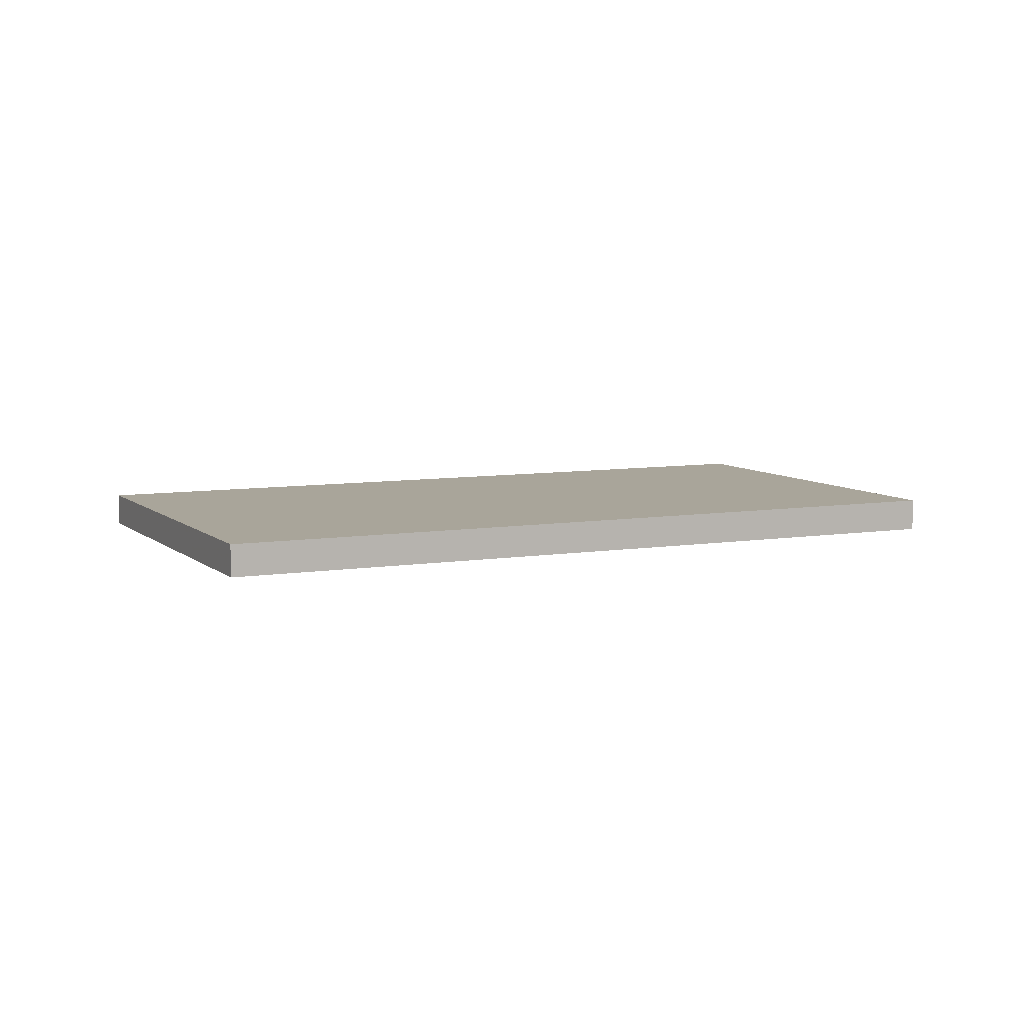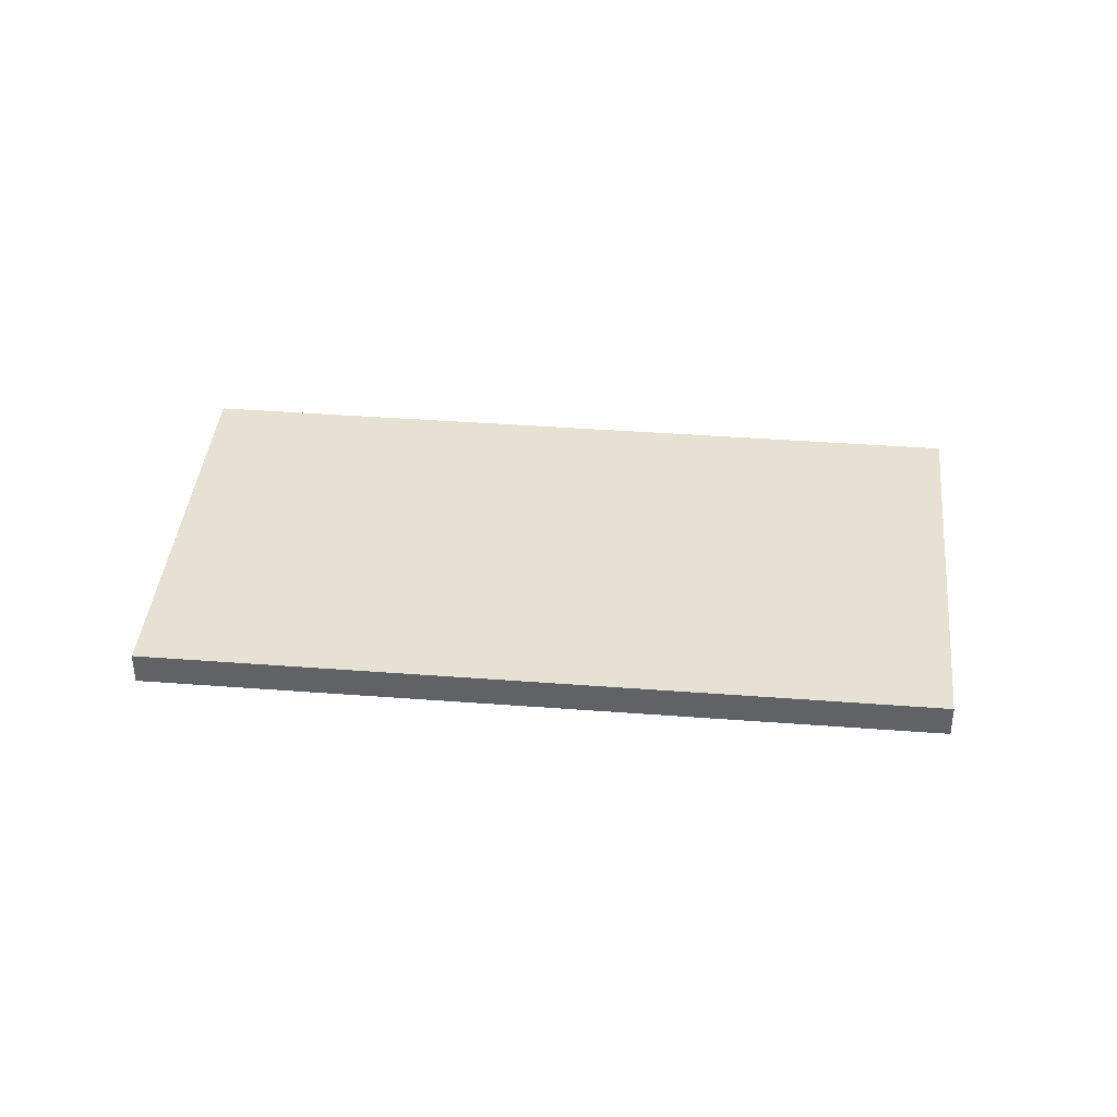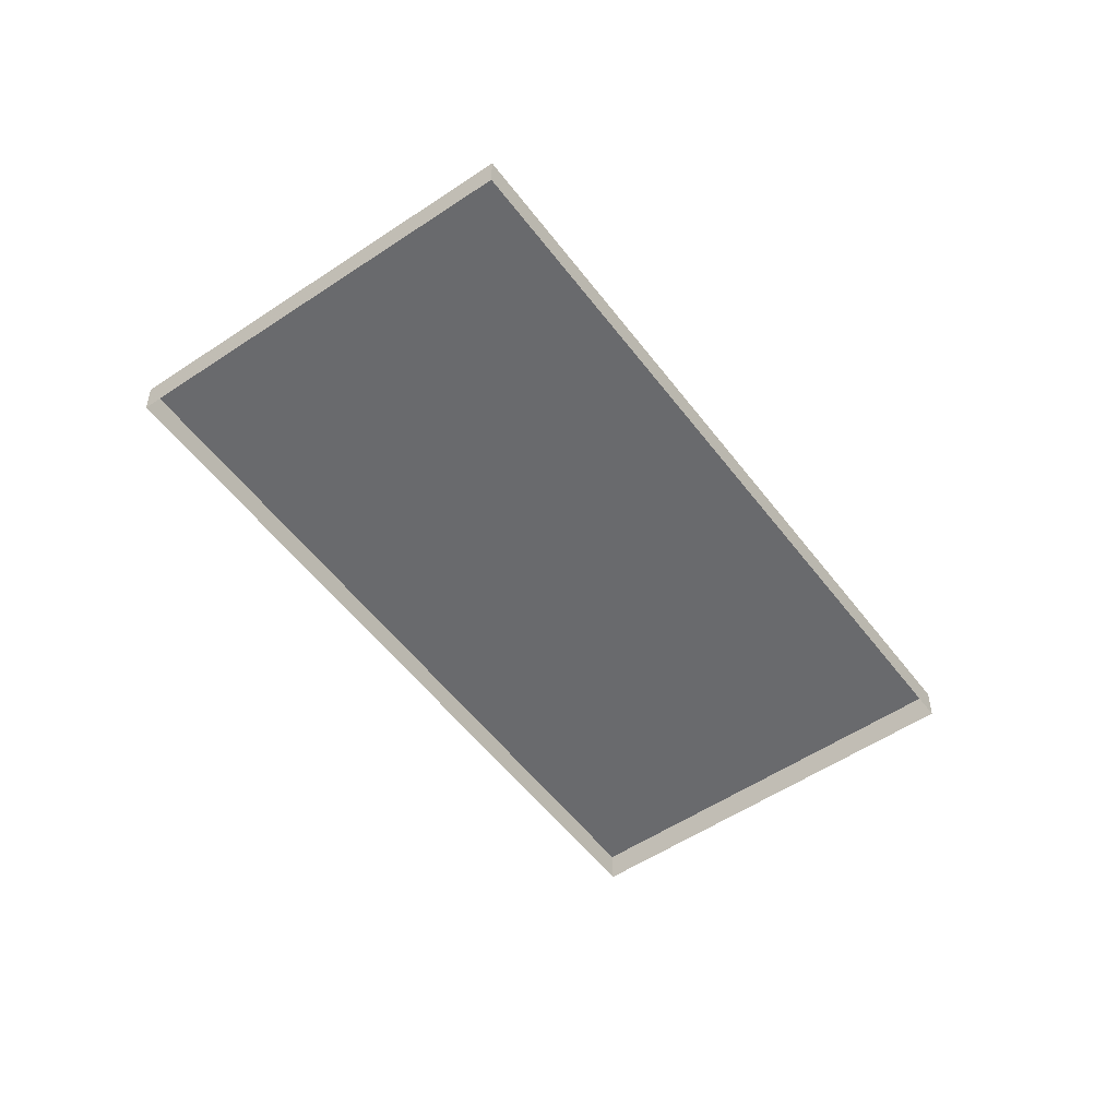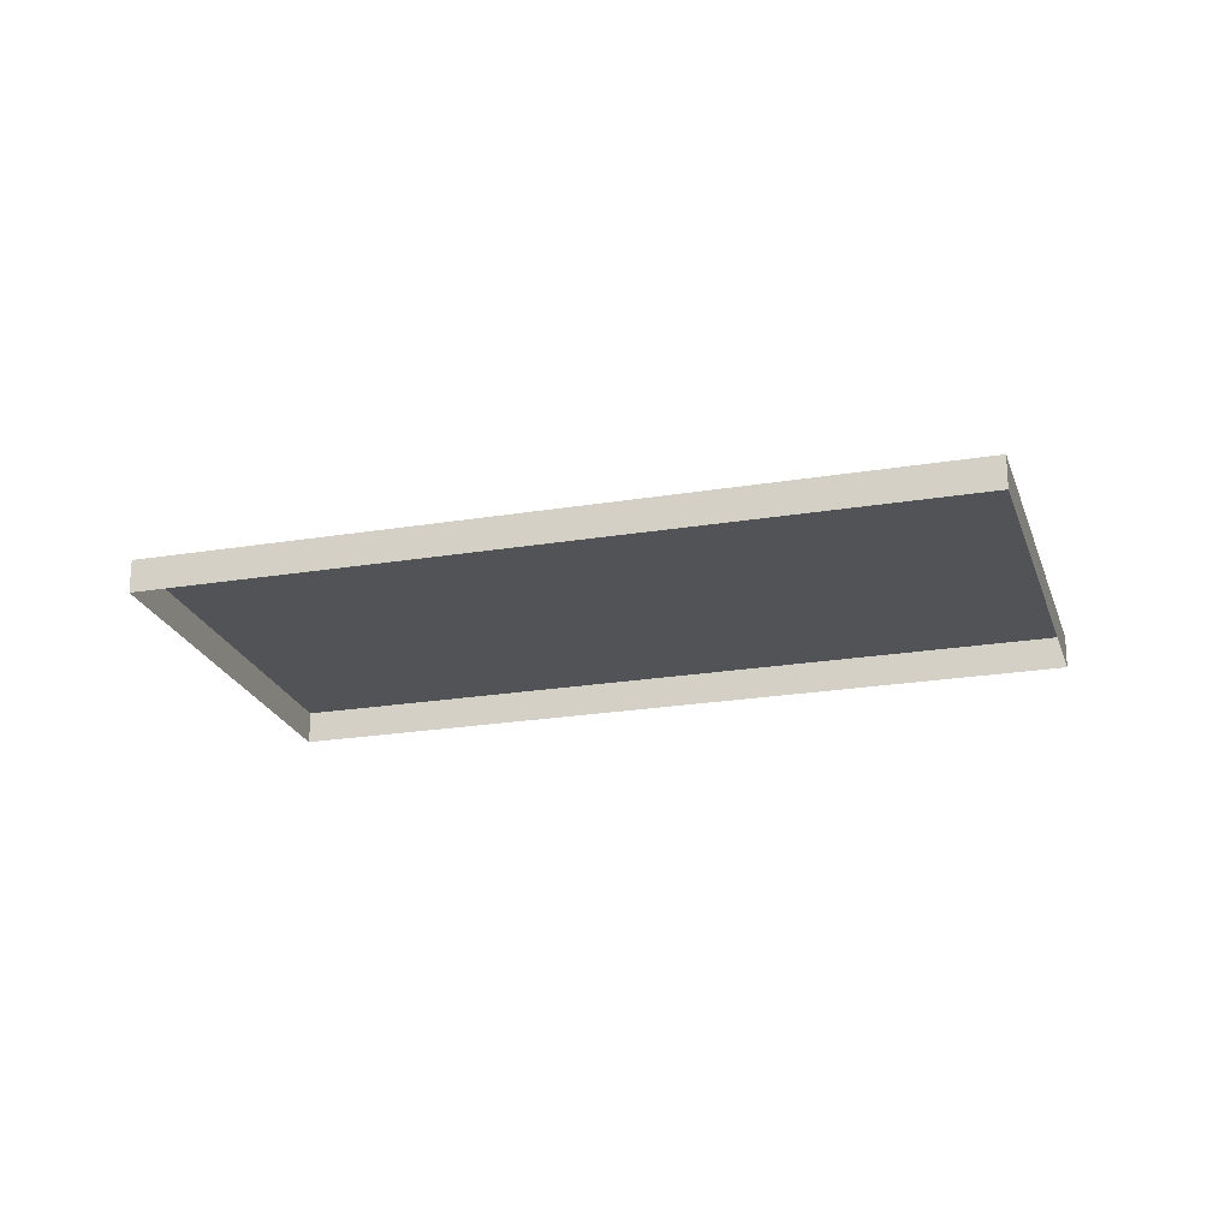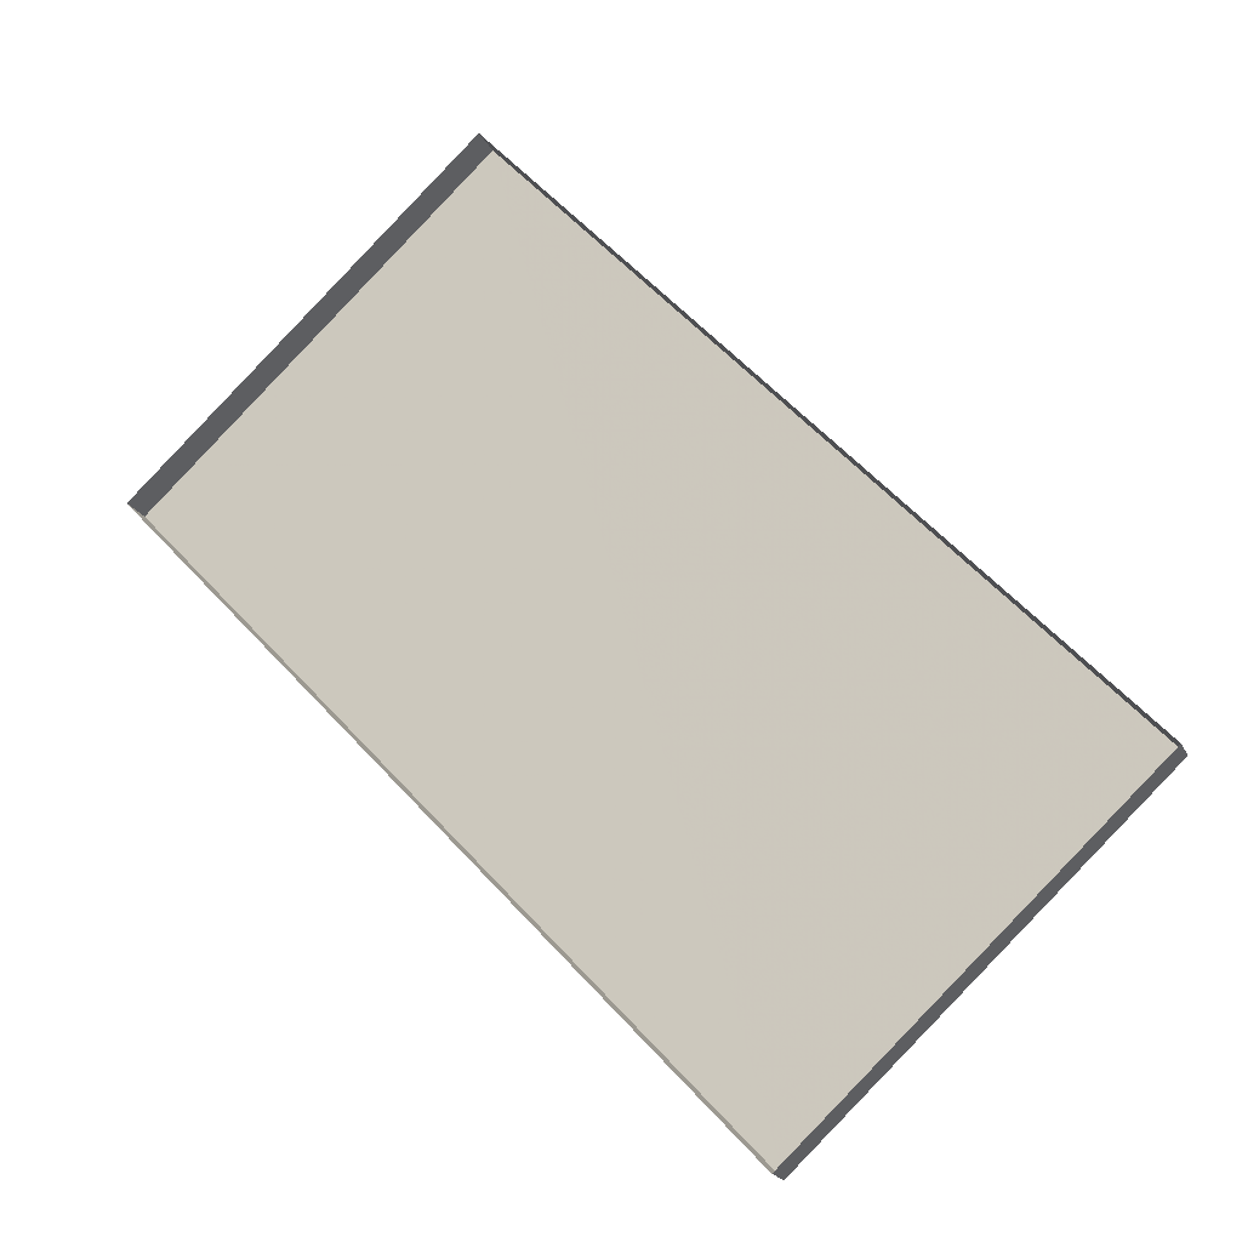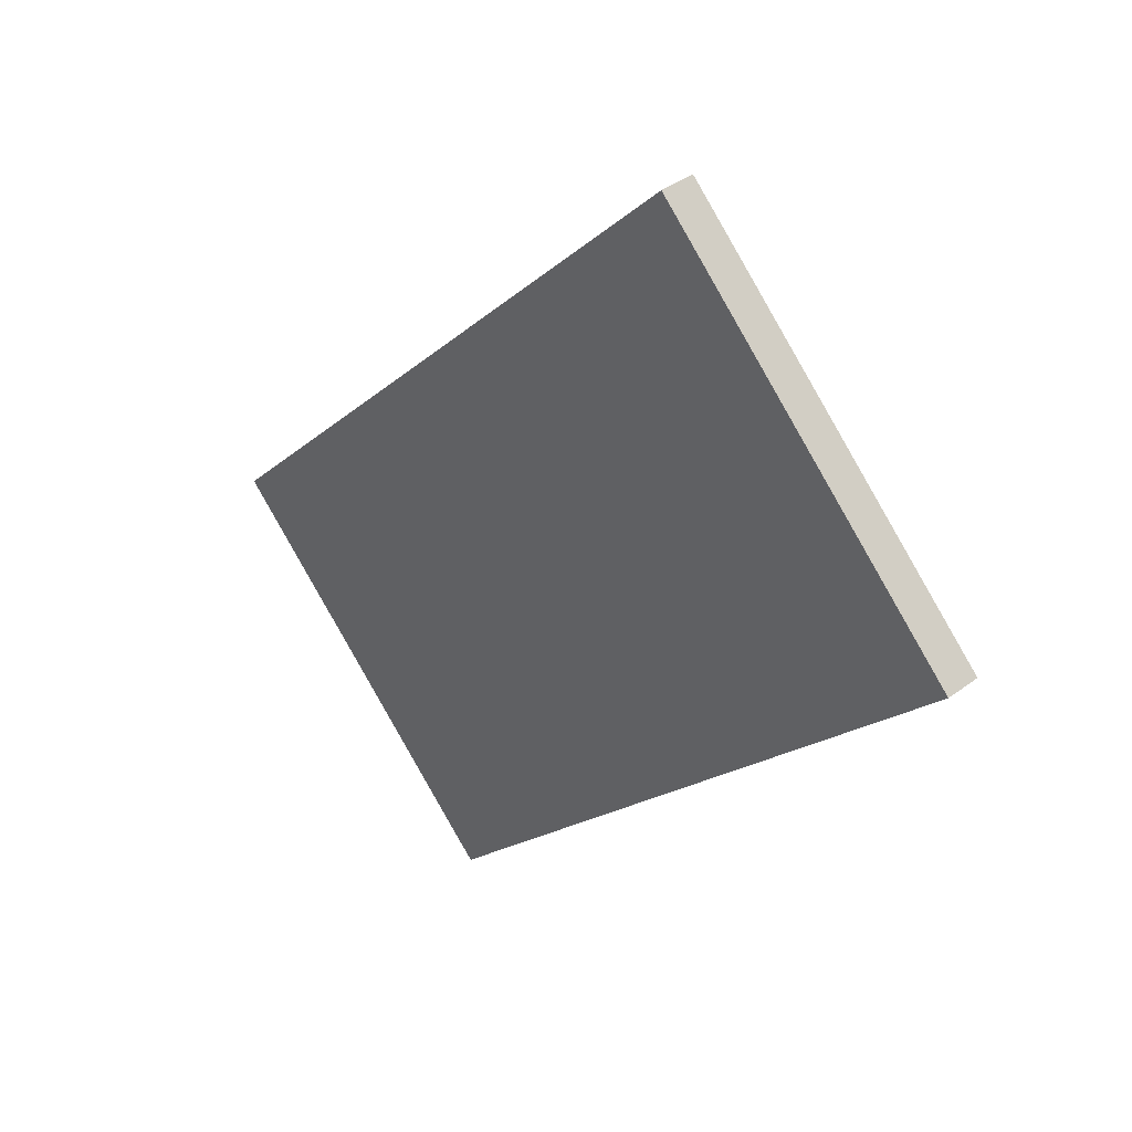
<metadata>
{"format":"obj","ext":"obj","renderer":"f3d","projection":"perspective","resolution":1024,"background":"white","views":[{"elev":7.5,"azim":-158.4,"up":"+Z"},{"elev":38.7,"azim":52.2,"up":"+Z"},{"elev":-53.0,"azim":172.6,"up":"+Z"},{"elev":-22.3,"azim":62.7,"up":"+Z"},{"elev":-18.8,"azim":-161.3,"up":"+Y"},{"elev":39.7,"azim":47.2,"up":"+Y"}]}
</metadata>
<code>
v -1.157e+04 -3.805e+04 18.94
v -1.157e+04 -3.804e+04 18.94
v -1.156e+04 -3.804e+04 18.94
v -1.158e+04 -3.805e+04 18.94
v -1.157e+04 -3.804e+04 19.51
v -1.157e+04 -3.805e+04 19.51
v -1.156e+04 -3.804e+04 19.51
v -1.158e+04 -3.805e+04 19.51
f 1 2 3
f 1 4 2
f 5 6 7
f 5 8 6
f 6 1 3
f 7 6 3
f 8 4 1
f 6 8 1
f 8 2 4
f 8 5 2
f 5 3 2
f 5 7 3

</code>
